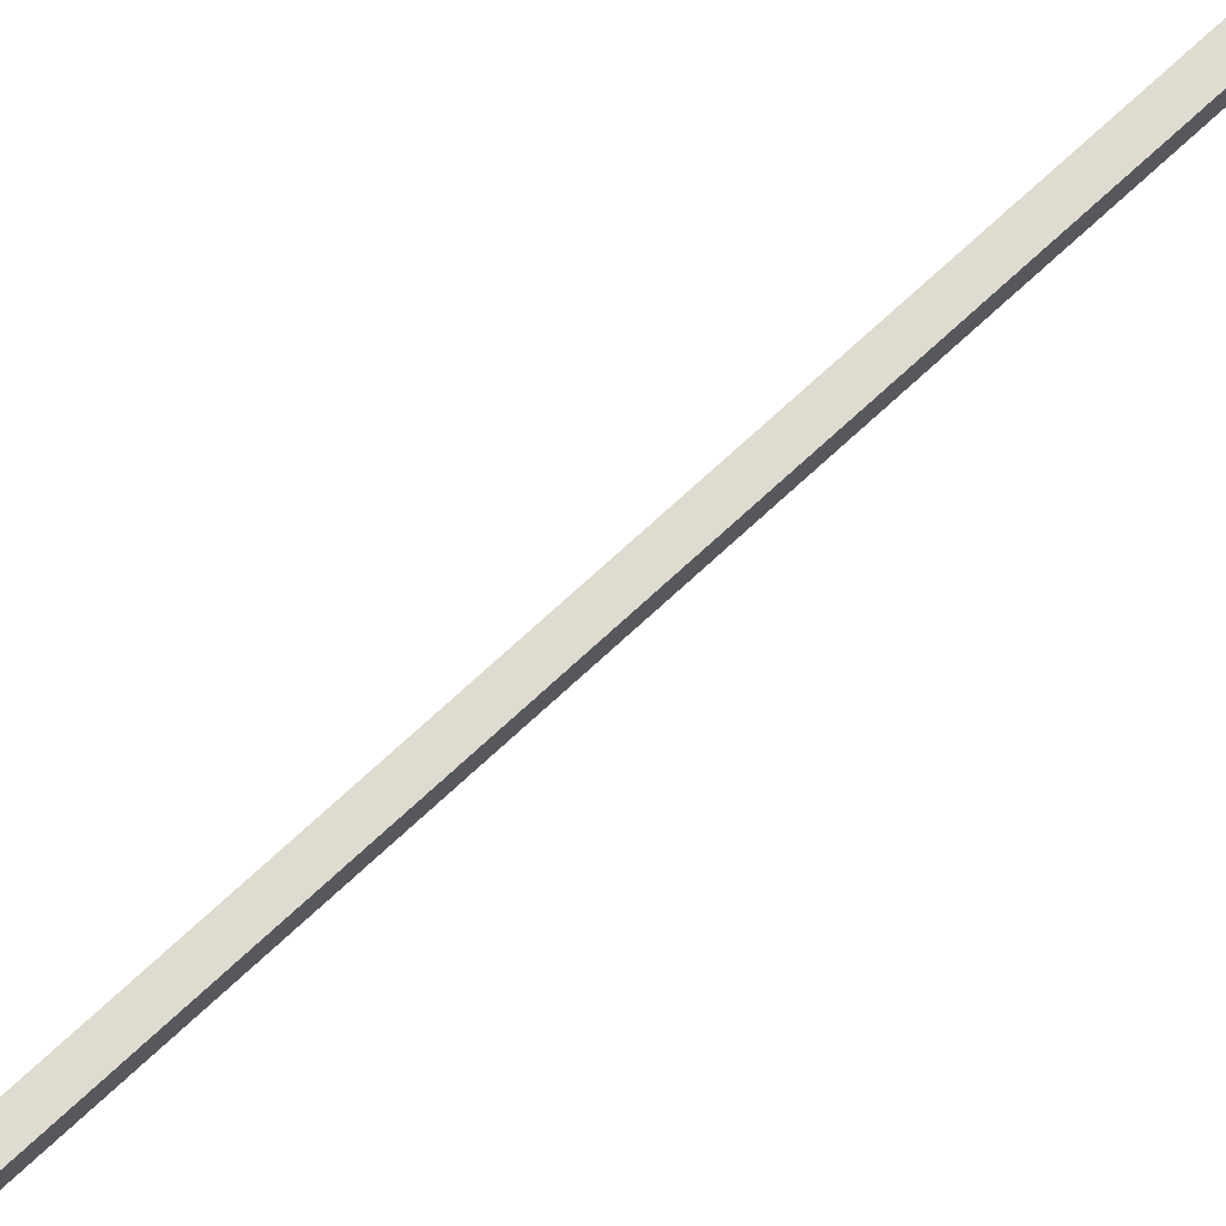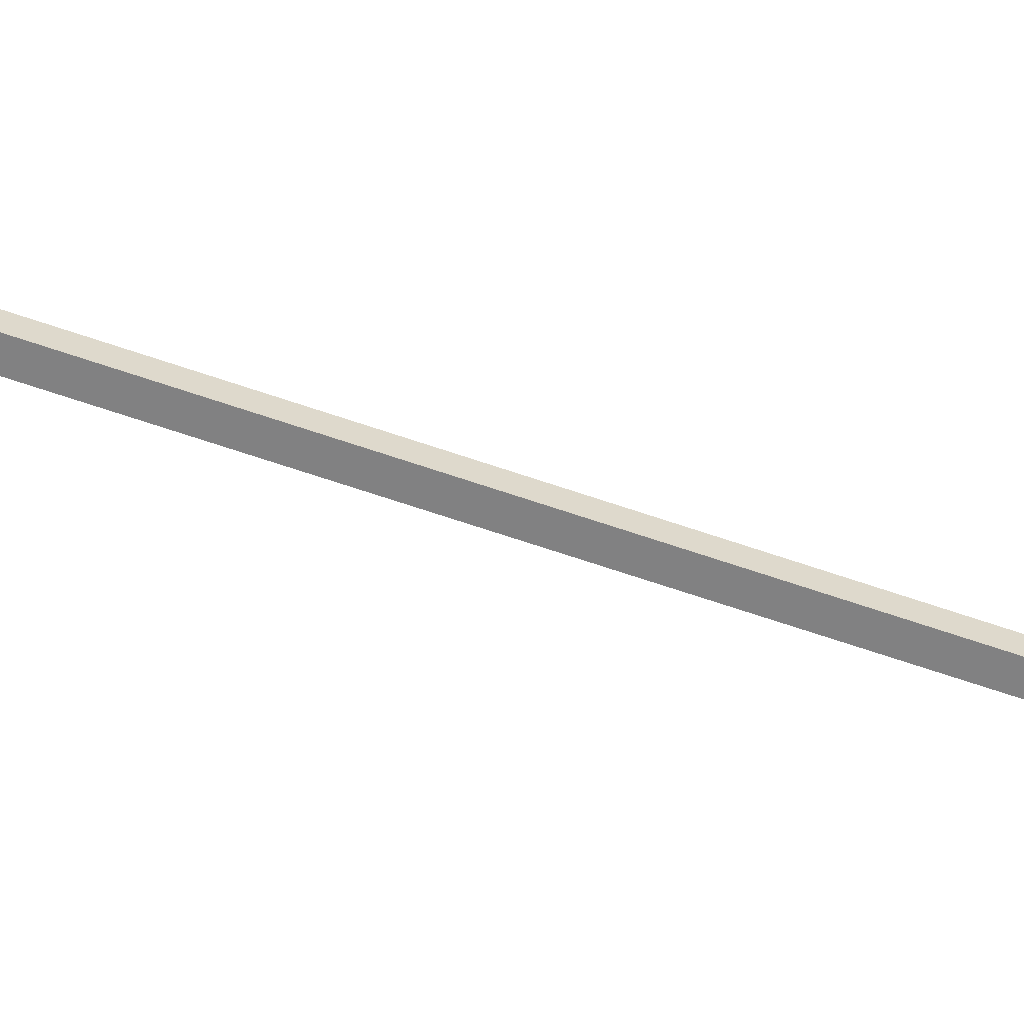
<metadata>
{"format":"obj","ext":"obj","renderer":"f3d","projection":"perspective","resolution":1024,"background":"white","views":[{"elev":70.0,"azim":-133.2,"up":"+Y"},{"elev":-60.4,"azim":70.0,"up":"+Y"}]}
</metadata>
<code>
v  -0.0261 -0.0297 2.957
v  0.0374 -0.0297 2.957
v  0.0374 0.0338 2.957
v  -0.0261 0.0338 2.957
v  -0.0261 -0.0297 -2.381
v  0.0374 -0.0297 -2.381
v  0.0374 0.0338 -2.381
v  -0.0261 0.0338 -2.381
v  -0.0611 -0.0447 2.97
v  -0.12 -0.0447 2.959
v  -0.1771 -0.0447 2.94
v  0.0586 -0.0447 2.97
v  -0.2314 -0.0447 2.915
v  -0.282 -0.0447 2.883
v  -0.3693 -0.0447 2.801
v  -0.3282 -0.0447 2.844
v  -0.4046 -0.0447 2.752
v  -0.4335 -0.0447 2.7
v  -0.4705 -0.0447 2.586
v  -0.4555 -0.0447 2.644
v  -0.3282 -0.0447 2.148
v  -0.478 -0.0447 2.526
v  -0.478 -0.0447 2.466
v  -0.4555 -0.0447 2.349
v  -0.4705 -0.0447 2.407
v  -0.4335 -0.0447 2.293
v  -0.4046 -0.0447 2.24
v  -0.3693 -0.0447 2.192
v  -0.282 -0.0447 2.11
v  -0.2314 -0.0447 2.078
v  -0.12 -0.0447 2.033
v  -0.1771 -0.0447 2.052
v  -0.0611 -0.0447 2.022
v  -0.0012 -0.0447 2.018
v  0.1176 -0.0447 2.033
v  0.0586 -0.0447 2.022
v  0.4531 -0.0447 2.349
v  0.1746 -0.0447 2.052
v  0.2289 -0.0447 2.078
v  0.3258 -0.0447 2.148
v  0.2796 -0.0447 2.11
v  0.3668 -0.0447 2.192
v  0.4021 -0.0447 2.24
v  0.431 -0.0447 2.293
v  0.3668 -0.0447 2.801
v  0.468 -0.0447 2.407
v  0.4755 -0.0447 2.466
v  0.468 -0.0447 2.586
v  0.4755 -0.0447 2.526
v  0.4531 -0.0447 2.644
v  0.431 -0.0447 2.7
v  0.4021 -0.0447 2.752
v  0.3258 -0.0447 2.844
v  0.2796 -0.0447 2.883
v  0.1746 -0.0447 2.94
v  0.2289 -0.0447 2.915
v  0.1176 -0.0447 2.959
v  -0.0012 -0.0447 2.974
v  0.4615 -0.0429 2.377
v  0.4429 -0.0429 2.32
v  0.4174 -0.0429 2.266
v  0.4765 -0.0429 2.496
v  0.3852 -0.0429 2.215
v  0.347 -0.0429 2.169
v  0.2547 -0.0429 2.093
v  0.3033 -0.0429 2.128
v  0.2022 -0.0429 2.064
v  0.1464 -0.0429 2.042
v  0.0288 -0.0429 2.019
v  0.0883 -0.0429 2.027
v  -0.3877 -0.0429 2.215
v  -0.0312 -0.0429 2.019
v  -0.0907 -0.0429 2.027
v  -0.2046 -0.0429 2.064
v  -0.1488 -0.0429 2.042
v  -0.2572 -0.0429 2.093
v  -0.3057 -0.0429 2.128
v  -0.3494 -0.0429 2.169
v  -0.4198 -0.0429 2.266
v  -0.4454 -0.0429 2.32
v  -0.4752 -0.0429 2.436
v  -0.4639 -0.0429 2.377
v  -0.4789 -0.0429 2.496
v  -0.4752 -0.0429 2.556
v  -0.4454 -0.0429 2.672
v  -0.4639 -0.0429 2.615
v  -0.0907 -0.0429 2.965
v  -0.4198 -0.0429 2.726
v  -0.3877 -0.0429 2.777
v  -0.3057 -0.0429 2.864
v  -0.3495 -0.0429 2.823
v  -0.2572 -0.0429 2.9
v  -0.2046 -0.0429 2.928
v  -0.1488 -0.0429 2.95
v  0.347 -0.0429 2.823
v  -0.0312 -0.0429 2.973
v  0.0288 -0.0429 2.973
v  0.1464 -0.0429 2.95
v  0.0883 -0.0429 2.965
v  0.2022 -0.0429 2.928
v  0.2547 -0.0429 2.9
v  0.3033 -0.0429 2.864
v  0.3852 -0.0429 2.777
v  0.4174 -0.0429 2.726
v  0.4615 -0.0429 2.615
v  0.4429 -0.0429 2.672
v  0.4727 -0.0429 2.556
v  0.4727 -0.0429 2.436
g Sign_KMH_40
f 3 4 1
f 1 2 3
f 2 1 5
f 5 6 2
f 3 2 6
f 6 7 3
f 4 3 7
f 7 8 4
f 1 4 8
f 8 5 1
f 11 12 9
f 9 10 11
f 14 15 11
f 11 13 14
f 14 16 15
f 18 19 15
f 15 17 18
f 18 20 19
f 19 21 11
f 11 15 19
f 23 24 19
f 19 22 23
f 23 25 24
f 27 21 24
f 24 26 27
f 27 28 21
f 19 24 21
f 30 31 21
f 21 29 30
f 30 32 31
f 34 35 31
f 31 33 34
f 34 36 35
f 35 37 21
f 21 31 35
f 39 40 35
f 35 38 39
f 39 41 40
f 43 37 40
f 40 42 43
f 43 44 37
f 35 40 37
f 37 45 11
f 11 21 37
f 47 48 37
f 37 46 47
f 47 49 48
f 51 45 48
f 48 50 51
f 51 52 45
f 37 48 45
f 54 55 45
f 45 53 54
f 54 56 55
f 55 12 11
f 11 45 55
f 55 57 12
f 58 9 12
f 61 62 59
f 59 60 61
f 64 65 61
f 61 63 64
f 64 66 65
f 68 69 65
f 65 67 68
f 68 70 69
f 69 71 61
f 61 65 69
f 73 74 69
f 69 72 73
f 73 75 74
f 77 71 74
f 74 76 77
f 77 78 71
f 69 74 71
f 80 81 71
f 71 79 80
f 80 82 81
f 84 85 81
f 81 83 84
f 84 86 85
f 85 87 71
f 71 81 85
f 89 90 85
f 85 88 89
f 89 91 90
f 93 87 90
f 90 92 93
f 93 94 87
f 85 90 87
f 87 95 61
f 61 71 87
f 97 98 87
f 87 96 97
f 97 99 98
f 101 95 98
f 98 100 101
f 101 102 95
f 87 98 95
f 104 105 95
f 95 103 104
f 104 106 105
f 105 62 61
f 61 95 105
f 105 107 62
f 108 59 62

</code>
